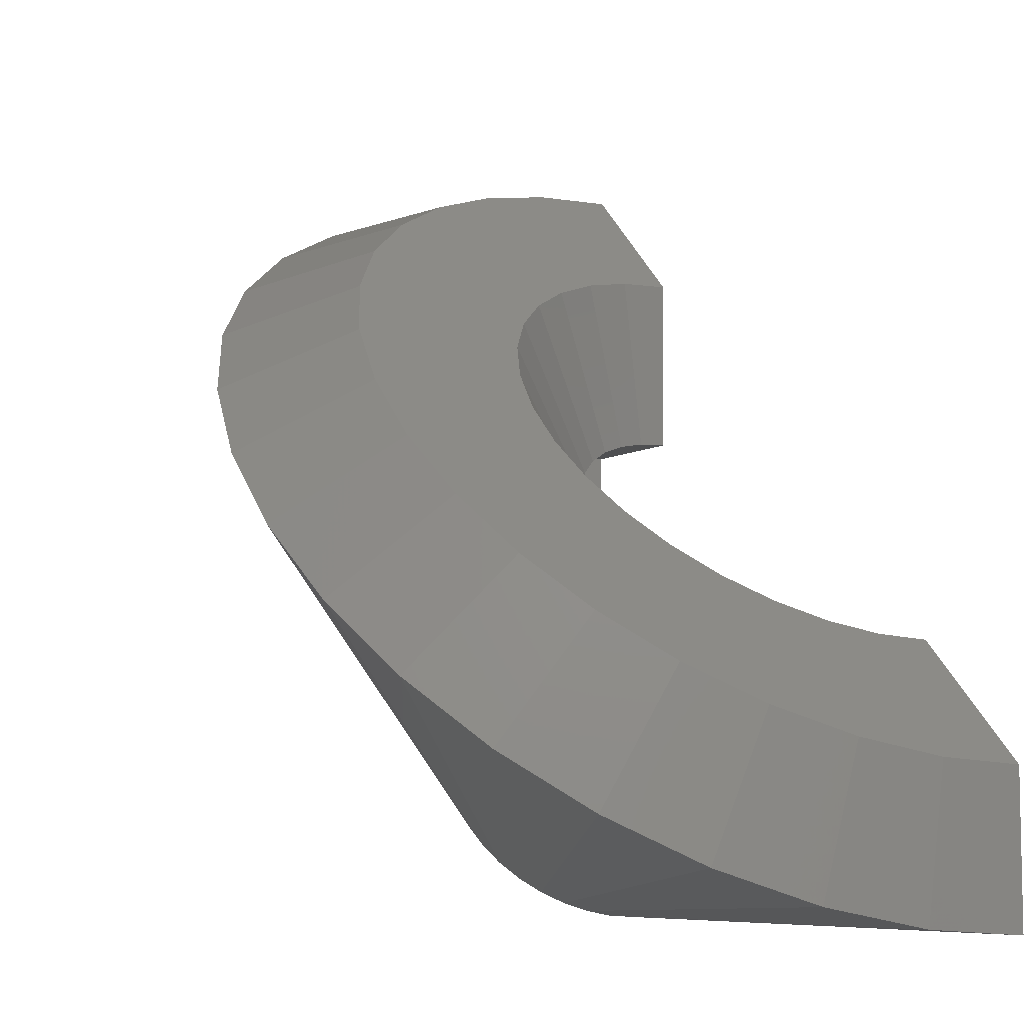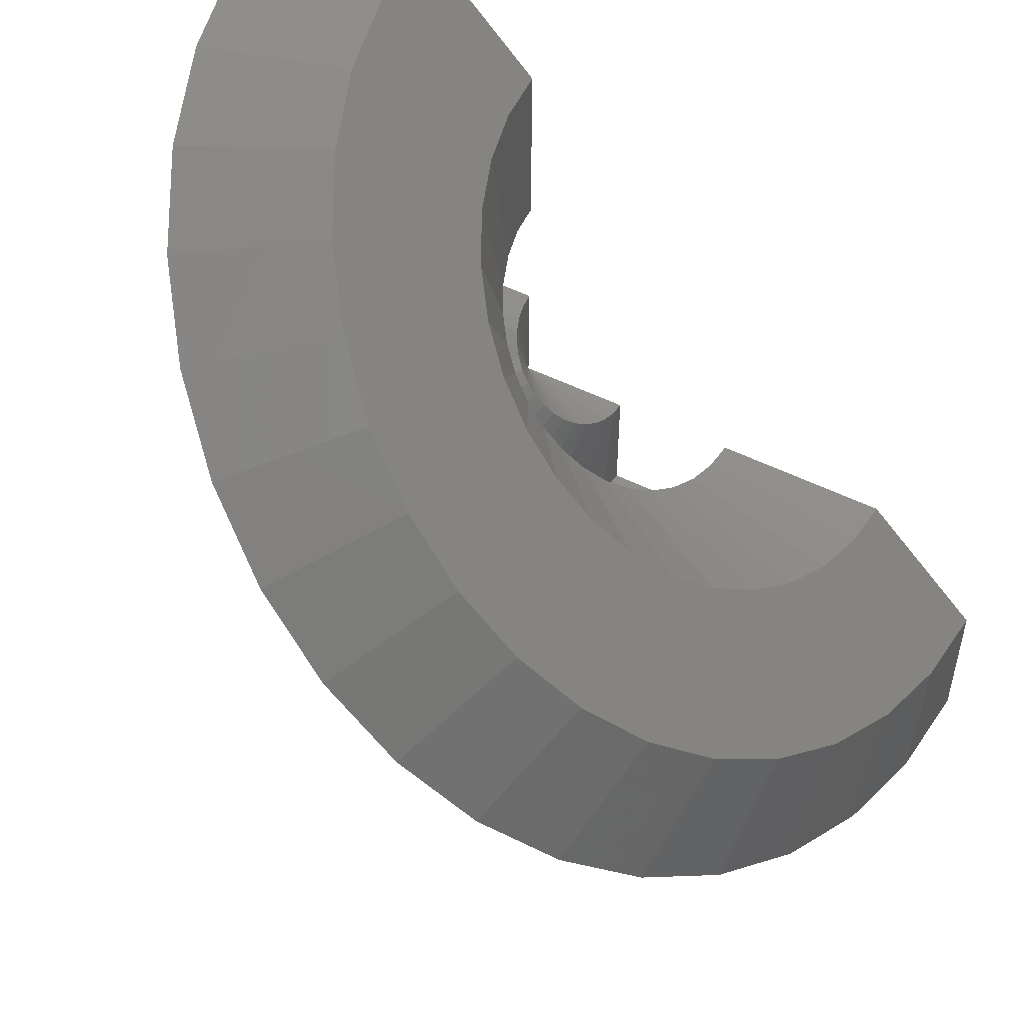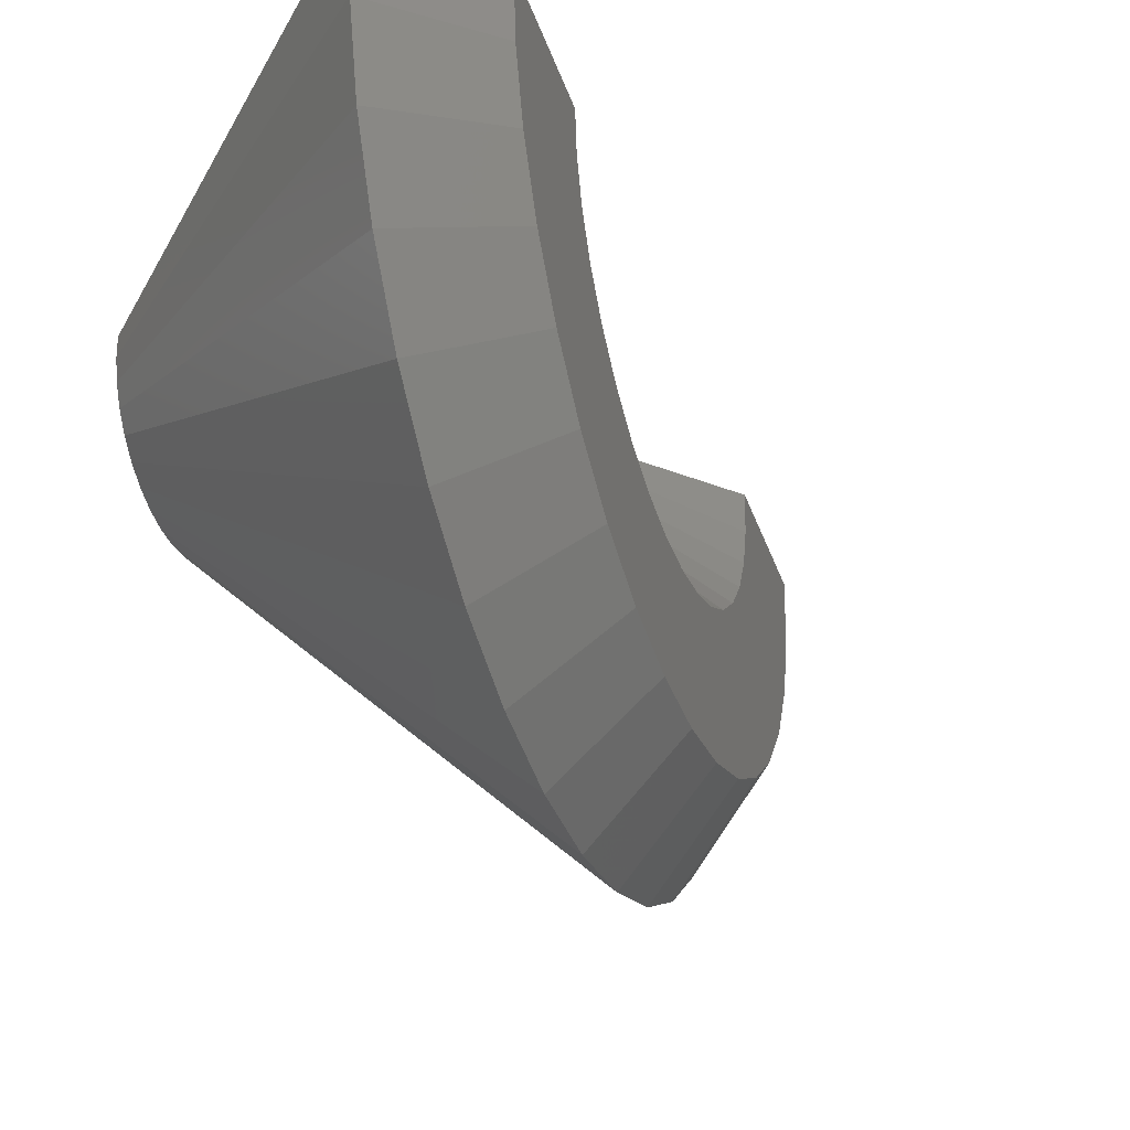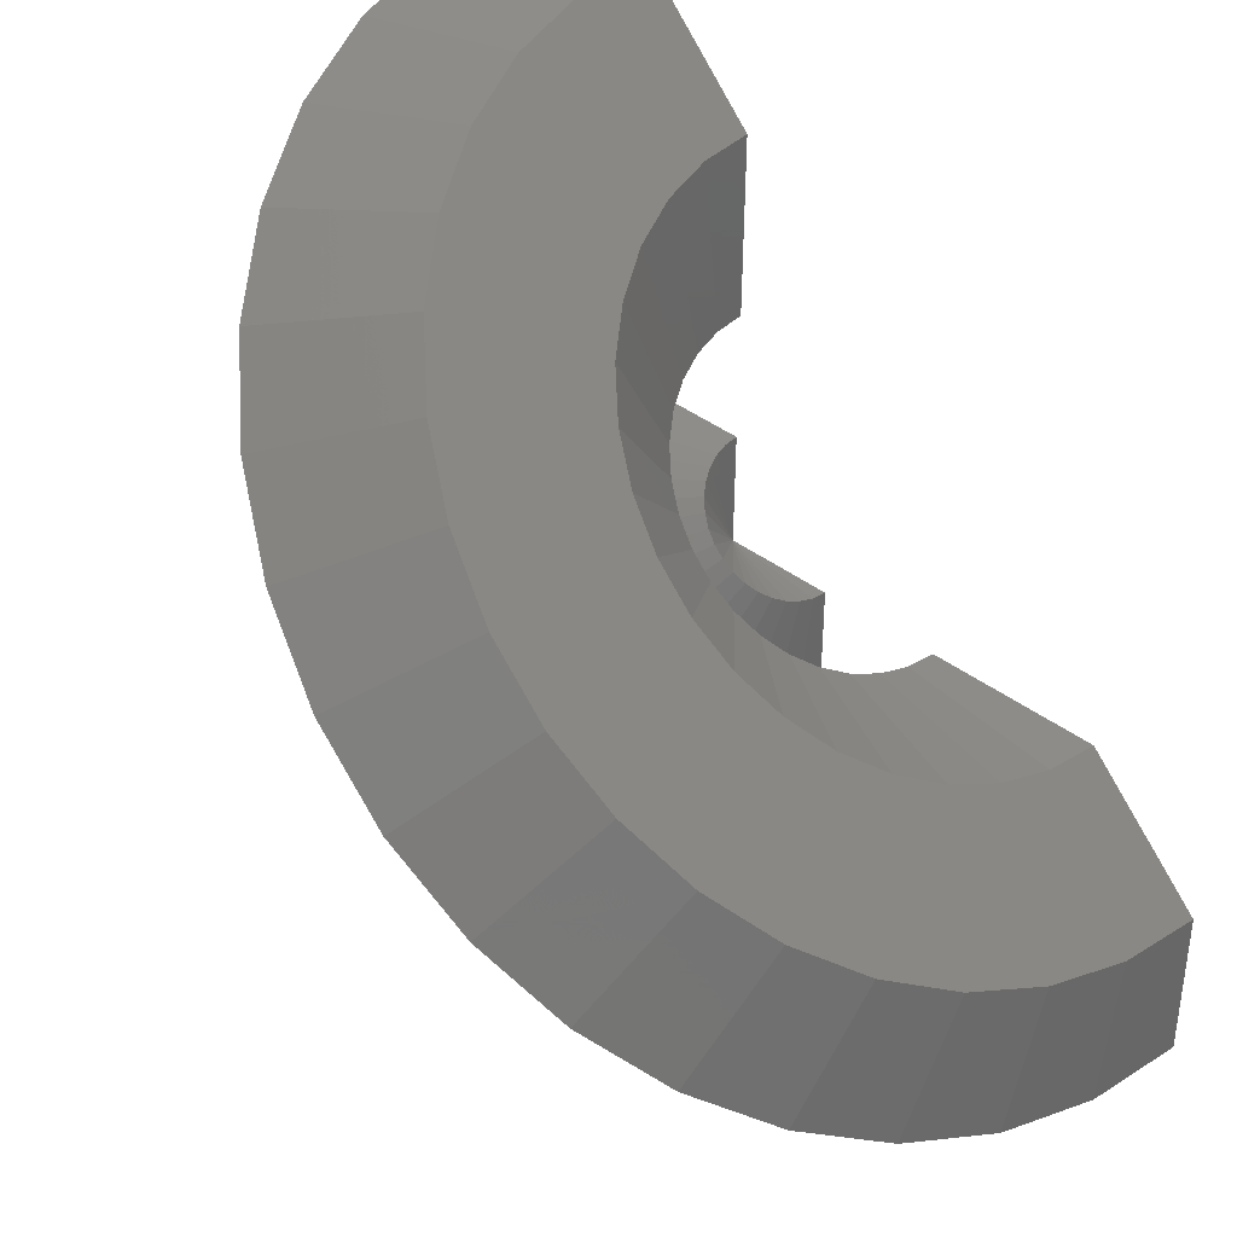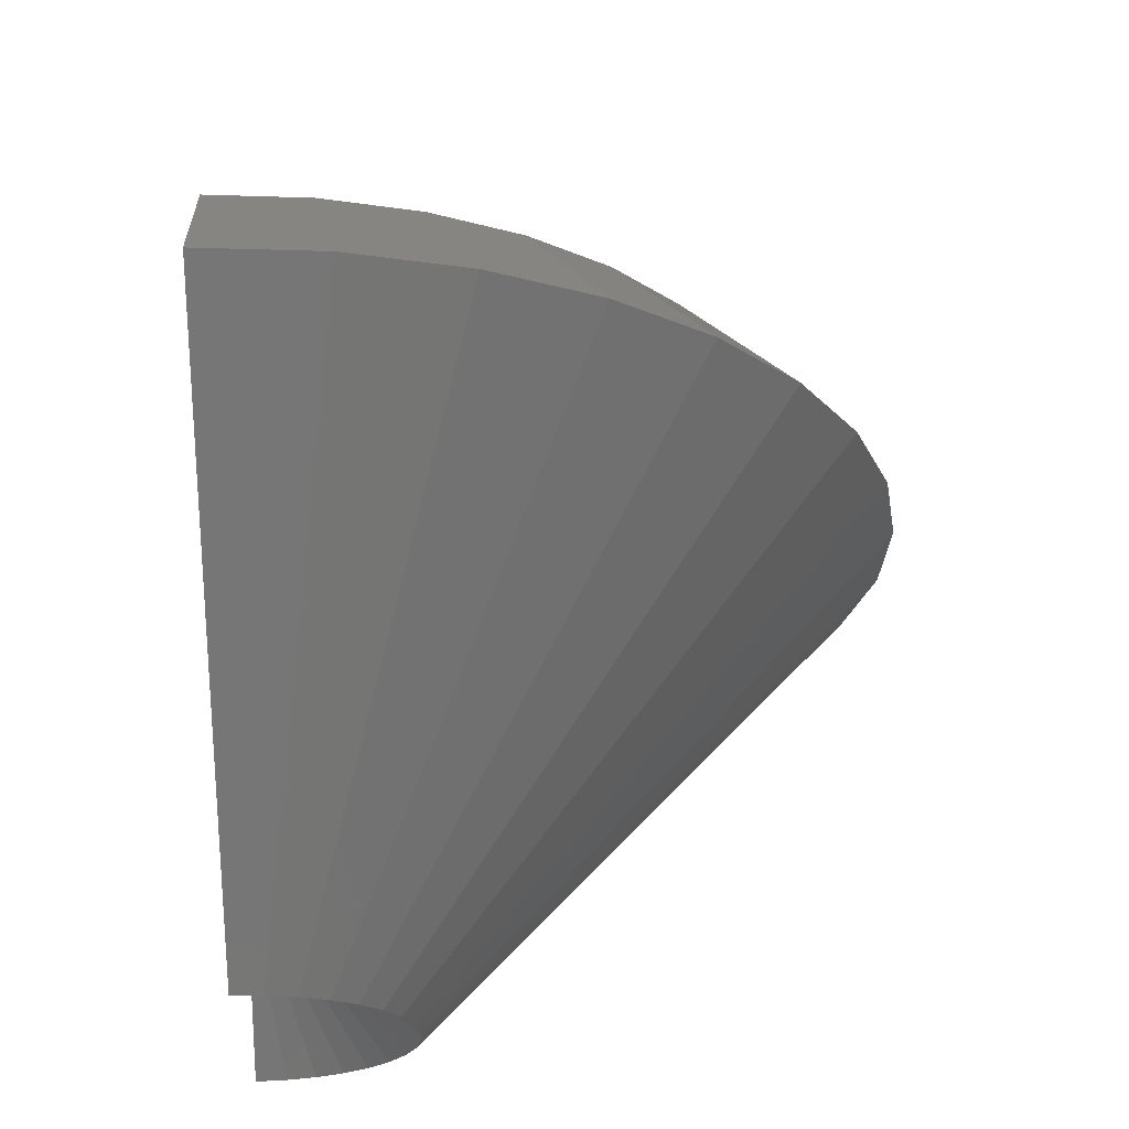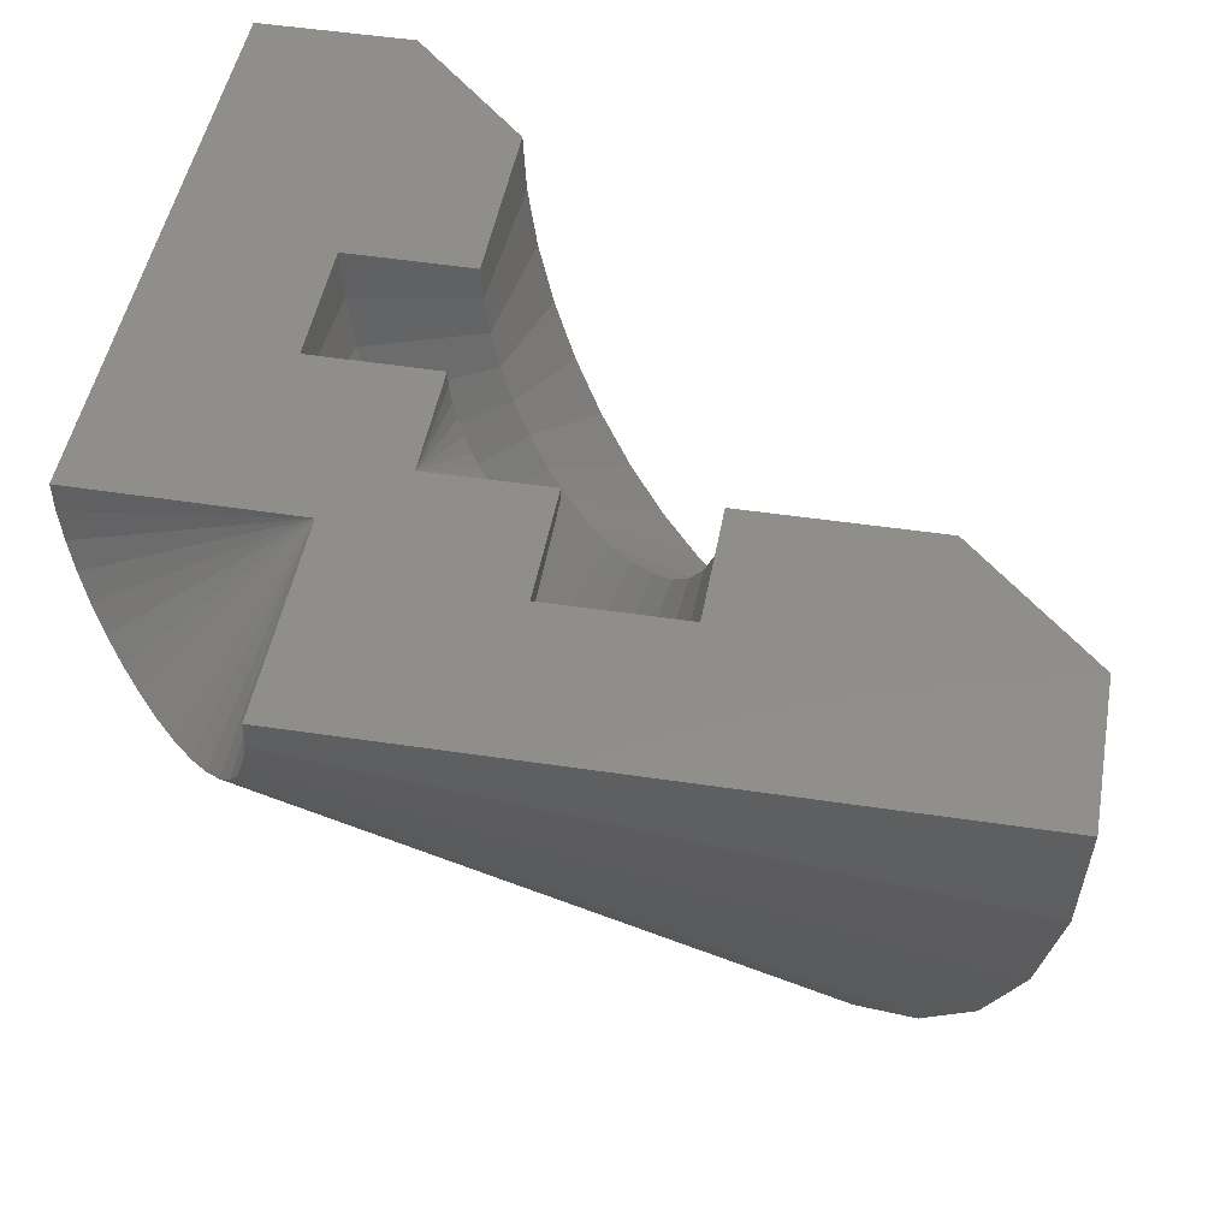
<metadata>
{"format":"stl","ext":"stl","renderer":"f3d","projection":"perspective","resolution":1024,"background":"white","views":[{"elev":-7.3,"azim":57.1,"up":"+Z"},{"elev":51.2,"azim":28.6,"up":"+Z"},{"elev":-37.1,"azim":-26.7,"up":"+Y"},{"elev":37.3,"azim":45.0,"up":"+Z"},{"elev":21.6,"azim":-93.0,"up":"+Z"},{"elev":47.4,"azim":-79.9,"up":"+Y"}]}
</metadata>
<code>
# stl→obj: 146 verts, 288 faces
v -0.2605 0.00227 0.2605
v -0.2605 0.008803 1.01
v -0.07102 0.007152 1.01
v -0.07104 0.00392 0.6395
v -0.07104 0.002545 0.4816
v 1.595e-17 0 0.2605
v 0.07896 0.002613 0.6395
v 0.07897 0.004539 0.8605
v 0.07895 0 0.3395
v 0.07895 0.001238 0.4816
v 0 0 0
v 0.2211 0 0.1895
v 0.3789 0 0.1895
v 0.75 0 0.1895
v 0.75 0 -4.592e-17
v 0.3789 0 0.3395
v 0.6 0 0.3395
v 0.2211 0 0.3395
v -0.002235 -0.03398 0.002235
v -0.008865 -0.0668 0.008865
v -0.01966 -0.09732 0.01966
v -0.03425 -0.1245 0.03425
v -0.05214 -0.1474 0.05214
v -0.07271 -0.1653 0.07271
v -0.09525 -0.1774 0.09525
v -0.119 -0.1835 0.119
v -0.1431 -0.1833 0.1431
v -0.1668 -0.1768 0.1668
v -0.1893 -0.1642 0.1893
v -0.2097 -0.146 0.2097
v -0.2274 -0.1228 0.2274
v -0.2417 -0.09539 0.2417
v -0.2522 -0.06468 0.2522
v -0.2586 -0.03175 0.2586
v 0.08001 -0.01732 0.4805
v 0.08347 -0.03528 0.4771
v 0.08921 -0.05203 0.4713
v 0.09704 -0.06699 0.4635
v 0.1067 -0.07966 0.4538
v 0.1178 -0.08959 0.4427
v 0.1301 -0.09645 0.4305
v 0.143 -0.09999 0.4175
v 0.1561 -0.1001 0.4044
v 0.1691 -0.09679 0.3914
v 0.1814 -0.09014 0.3791
v 0.1926 -0.08041 0.3679
v 0.2024 -0.06791 0.3582
v 0.2103 -0.05308 0.3502
v 0.2162 -0.03643 0.3443
v 0.2198 -0.01854 0.3407
v 0.008859 -0.1842 0.4017
v 0.03401 -0.1982 0.3765
v 0.1826 -0.1396 0.2279
v 0.199 -0.1091 0.2115
v 0.2111 -0.07489 0.1994
v 0.2185 -0.0381 0.192
v -0.03386 -0.1377 0.4444
v -0.04995 -0.1069 0.4605
v -0.06176 -0.07252 0.4723
v -0.06887 -0.0356 0.4794
v 0.1626 -0.1653 0.2479
v 0.1395 -0.1853 0.271
v 0.1143 -0.1989 0.2963
v 0.06058 -0.2055 0.35
v 0.08763 -0.2058 0.3229
v -0.01403 -0.1637 0.4246
v 0.2144 -0.3065 0.354
v 0.2534 -0.2855 0.3151
v -0.03854 -0.1648 0.607
v -0.01375 -0.2121 0.5822
v -0.05673 -0.1117 0.6252
v -0.06769 -0.05484 0.6361
v 0.3636 -0.1154 0.2048
v 0.345 -0.1681 0.2234
v 0.3198 -0.215 0.2486
v 0.3751 -0.0587 0.1933
v 0.09081 -0.3054 0.4776
v 0.05205 -0.2837 0.5164
v 0.0168 -0.2523 0.5516
v 0.1317 -0.3166 0.4367
v 0.1734 -0.317 0.395
v 0.2889 -0.2546 0.2795
v 0.1869 -0.2036 0.5316
v 0.1006 -0.1098 0.6178
v 0.1171 -0.1414 0.6013
v 0.0885 -0.07448 0.6299
v 0.08119 -0.03656 0.6372
v 0.3687 -0.07692 0.3497
v 0.3563 -0.1121 0.3621
v 0.3395 -0.1434 0.3789
v 0.3764 -0.03913 0.342
v 0.2952 -0.1903 0.4232
v 0.3189 -0.1697 0.3995
v 0.2693 -0.2043 0.4492
v 0.2419 -0.2113 0.4765
v 0.2141 -0.2111 0.5043
v 0.161 -0.1891 0.5574
v 0.1375 -0.1682 0.5809
v 0.4095 -0.3549 0.53
v 0.4546 -0.3305 0.4849
v 0.1166 -0.1908 0.8229
v 0.1453 -0.2456 0.7942
v 0.09553 -0.1294 0.8439
v 0.08285 -0.0635 0.8566
v 0.5823 -0.1336 0.3572
v 0.5607 -0.1946 0.3788
v 0.5315 -0.249 0.408
v 0.5955 -0.06796 0.3439
v 0.2664 -0.3536 0.6731
v 0.2215 -0.3285 0.718
v 0.1807 -0.2921 0.7588
v 0.3137 -0.3666 0.6257
v 0.362 -0.3671 0.5775
v 0.4957 -0.2948 0.4438
v 0.2989 -0.5777 0.6405
v 0.375 -0.5784 0.5645
v 0.4498 -0.5592 0.4897
v -0.01174 -0.3006 0.9512
v -0.04492 -0.2038 0.9844
v 0.7221 -0.2105 0.2174
v 0.0335 -0.3871 0.906
v 0.08924 -0.4602 0.8502
v 0.5857 -0.4646 0.3538
v 0.6421 -0.3924 0.2974
v 0.2243 -0.5572 0.7152
v 0.5209 -0.5208 0.4186
v 0.1536 -0.5176 0.7859
v -0.06491 -0.1001 1.004
v 0.688 -0.3067 0.2514
v 0.743 -0.1071 0.1965
v 0.01592 -0.6371 0.7341
v 0.1029 -0.6858 0.6471
v 0.6171 -0.4829 0.1329
v 0.6737 -0.3775 0.07626
v 0.7156 -0.2591 0.03438
v 0.7413 -0.1318 0.00867
v -0.1318 -0.4764 0.8818
v -0.1875 -0.37 0.9375
v -0.2284 -0.2509 0.9784
v -0.253 -0.1231 1.003
v 0.5478 -0.5718 0.2022
v 0.468 -0.641 0.282
v 0.3805 -0.6883 0.3695
v 0.1948 -0.7111 0.5552
v 0.2884 -0.7119 0.4616
v -0.06325 -0.5665 0.8132
f 1 2 3
f 1 3 4
f 1 4 5
f 1 5 6
f 4 3 7
f 7 3 8
f 6 5 9
f 9 5 10
f 11 6 12
f 11 12 13
f 11 13 14
f 11 14 15
f 13 16 14
f 14 16 17
f 6 9 12
f 12 9 18
f 6 11 19
f 6 19 20
f 6 20 21
f 6 21 22
f 6 22 23
f 6 23 24
f 6 24 25
f 6 25 26
f 6 26 27
f 6 27 28
f 6 28 29
f 6 29 30
f 6 30 31
f 6 31 32
f 6 32 33
f 6 33 34
f 6 34 1
f 9 10 35
f 9 35 36
f 9 36 37
f 9 37 38
f 9 38 39
f 9 39 40
f 9 40 41
f 9 41 42
f 9 42 43
f 9 43 44
f 9 44 45
f 9 45 46
f 9 46 47
f 9 47 48
f 9 48 49
f 9 49 50
f 9 50 18
f 41 51 52
f 47 53 48
f 48 53 54
f 48 54 49
f 49 54 55
f 49 55 50
f 50 55 56
f 50 56 18
f 18 56 12
f 57 38 58
f 58 38 37
f 58 37 59
f 59 37 36
f 59 36 60
f 60 36 35
f 60 35 5
f 5 35 10
f 53 47 61
f 61 47 46
f 61 46 62
f 62 46 45
f 62 45 63
f 41 52 42
f 42 52 64
f 42 64 43
f 43 64 65
f 43 65 44
f 44 65 63
f 44 63 45
f 38 57 39
f 39 57 66
f 39 66 40
f 40 66 51
f 40 51 41
f 67 68 63
f 59 69 58
f 58 69 70
f 58 70 57
f 69 59 71
f 71 59 60
f 71 60 72
f 72 60 5
f 72 5 4
f 73 54 74
f 74 54 53
f 74 53 75
f 54 73 55
f 55 73 76
f 55 76 56
f 56 76 13
f 56 13 12
f 77 51 78
f 78 51 66
f 78 66 79
f 79 66 57
f 79 57 70
f 51 77 52
f 52 77 80
f 52 80 64
f 64 80 81
f 64 81 65
f 65 81 67
f 65 67 63
f 63 68 62
f 62 68 82
f 62 82 61
f 61 82 75
f 61 75 53
f 77 78 83
f 71 84 69
f 69 84 85
f 69 85 70
f 84 71 86
f 86 71 72
f 86 72 87
f 87 72 4
f 87 4 7
f 88 74 89
f 89 74 75
f 89 75 90
f 74 88 73
f 73 88 91
f 73 91 76
f 76 91 16
f 76 16 13
f 67 92 68
f 68 92 93
f 68 93 82
f 82 93 90
f 82 90 75
f 92 67 94
f 94 67 81
f 94 81 95
f 95 81 80
f 95 80 96
f 96 80 77
f 96 77 83
f 83 78 97
f 97 78 79
f 97 79 98
f 98 79 70
f 98 70 85
f 99 100 94
f 86 101 84
f 84 101 102
f 84 102 85
f 101 86 103
f 103 86 87
f 103 87 104
f 104 87 7
f 104 7 8
f 105 89 106
f 106 89 90
f 106 90 107
f 89 105 88
f 88 105 108
f 88 108 91
f 91 108 17
f 91 17 16
f 109 97 110
f 110 97 98
f 110 98 111
f 111 98 85
f 111 85 102
f 97 109 83
f 83 109 112
f 83 112 96
f 96 112 113
f 96 113 95
f 95 113 99
f 95 99 94
f 94 100 92
f 92 100 114
f 92 114 93
f 93 114 107
f 93 107 90
f 115 116 117
f 118 109 110
f 101 119 102
f 120 106 107
f 121 122 123
f 121 123 124
f 121 124 113
f 121 113 112
f 121 112 109
f 121 109 118
f 115 117 125
f 125 117 126
f 125 126 127
f 127 126 123
f 127 123 122
f 110 111 118
f 118 111 102
f 118 102 119
f 8 3 104
f 104 3 128
f 104 128 103
f 103 128 119
f 103 119 101
f 113 124 99
f 99 124 129
f 99 129 100
f 100 129 114
f 114 129 120
f 114 120 107
f 17 108 14
f 14 108 105
f 14 105 130
f 130 105 106
f 130 106 120
f 125 131 132
f 124 133 129
f 129 133 134
f 129 134 120
f 120 134 135
f 120 135 130
f 130 135 136
f 130 136 14
f 14 136 15
f 137 121 138
f 138 121 118
f 138 118 139
f 139 118 119
f 139 119 140
f 140 119 128
f 140 128 2
f 2 128 3
f 133 124 141
f 141 124 123
f 141 123 142
f 142 123 126
f 142 126 143
f 125 132 115
f 115 132 144
f 115 144 116
f 116 144 145
f 116 145 117
f 117 145 143
f 117 143 126
f 121 137 122
f 122 137 146
f 122 146 127
f 127 146 131
f 127 131 125
f 25 142 143
f 133 22 134
f 134 22 21
f 134 21 135
f 135 21 20
f 135 20 136
f 136 20 19
f 136 19 15
f 15 19 11
f 31 137 32
f 32 137 138
f 32 138 33
f 33 138 139
f 33 139 34
f 34 139 140
f 34 140 1
f 1 140 2
f 137 31 146
f 146 31 30
f 146 30 131
f 131 30 29
f 131 29 132
f 25 143 26
f 26 143 145
f 26 145 27
f 27 145 144
f 27 144 28
f 28 144 132
f 28 132 29
f 22 133 23
f 23 133 141
f 23 141 24
f 24 141 142
f 24 142 25

</code>
